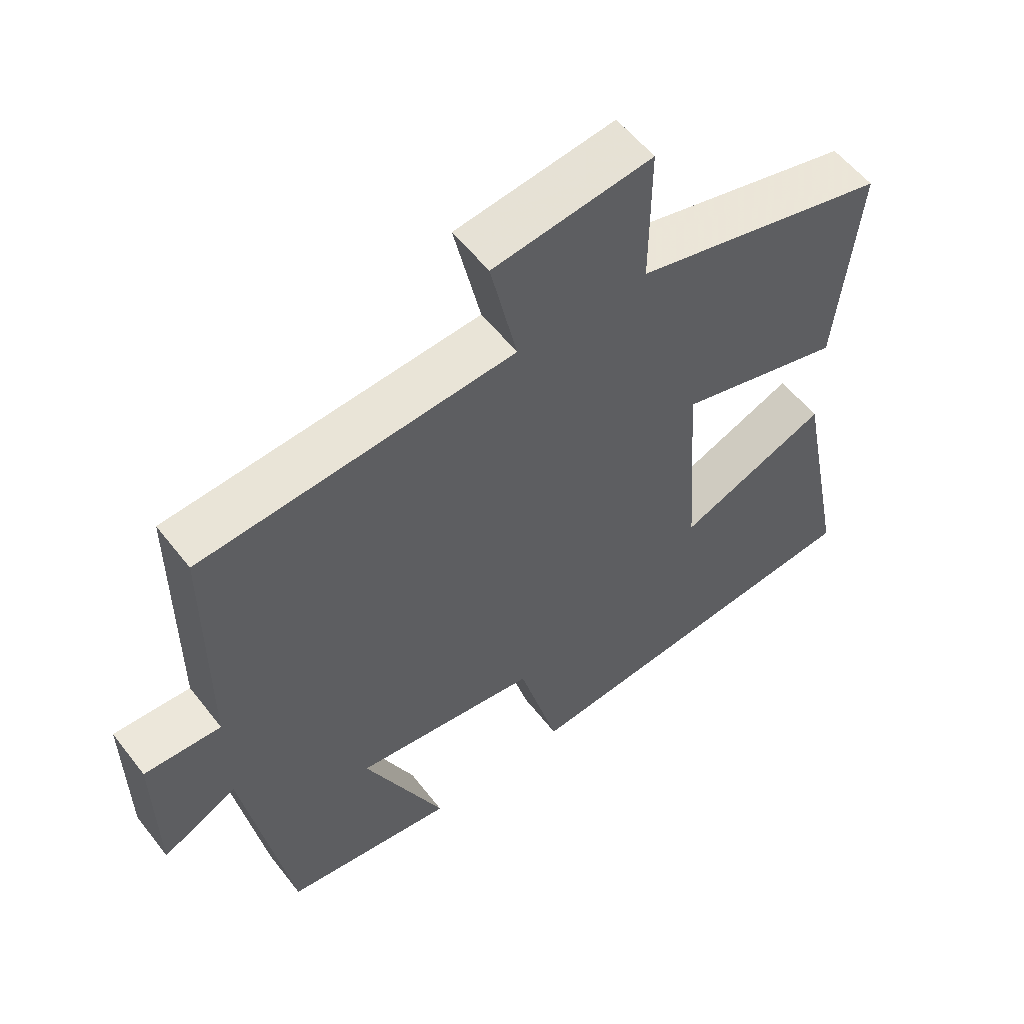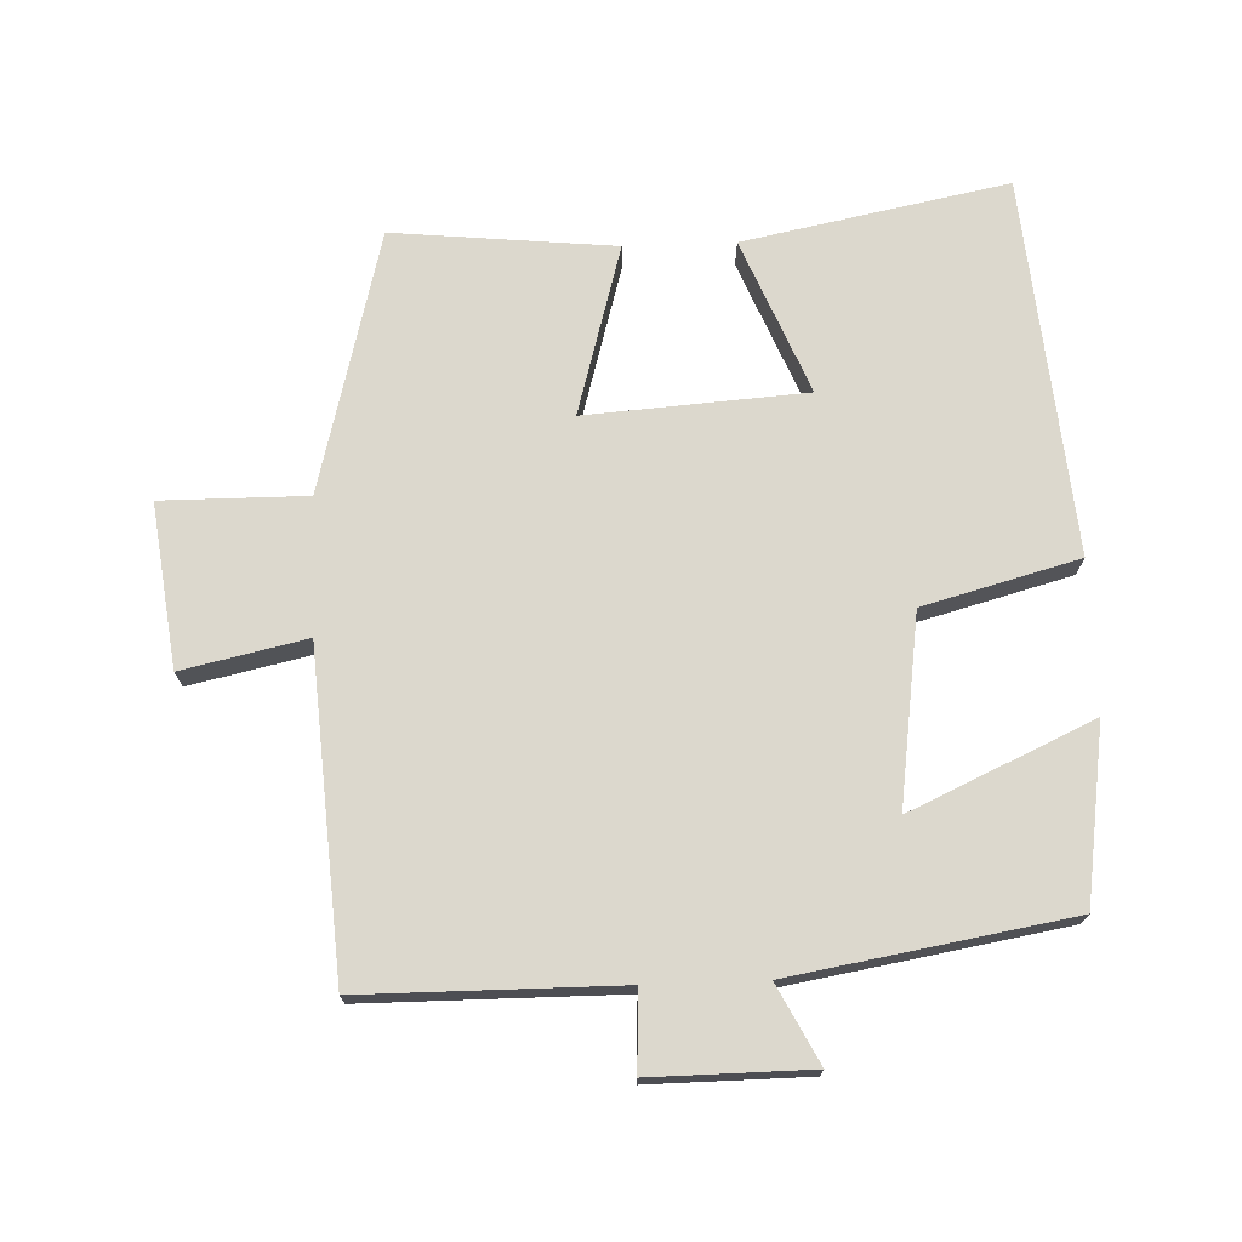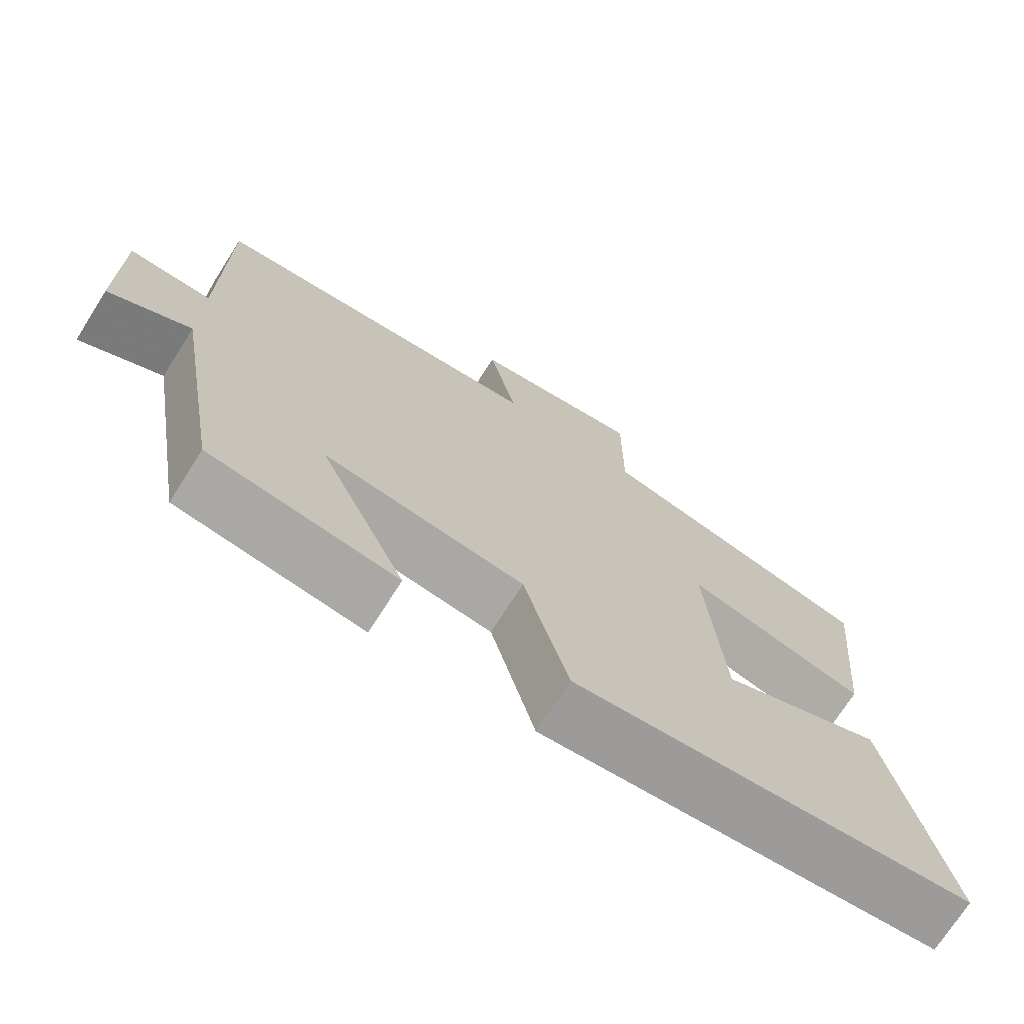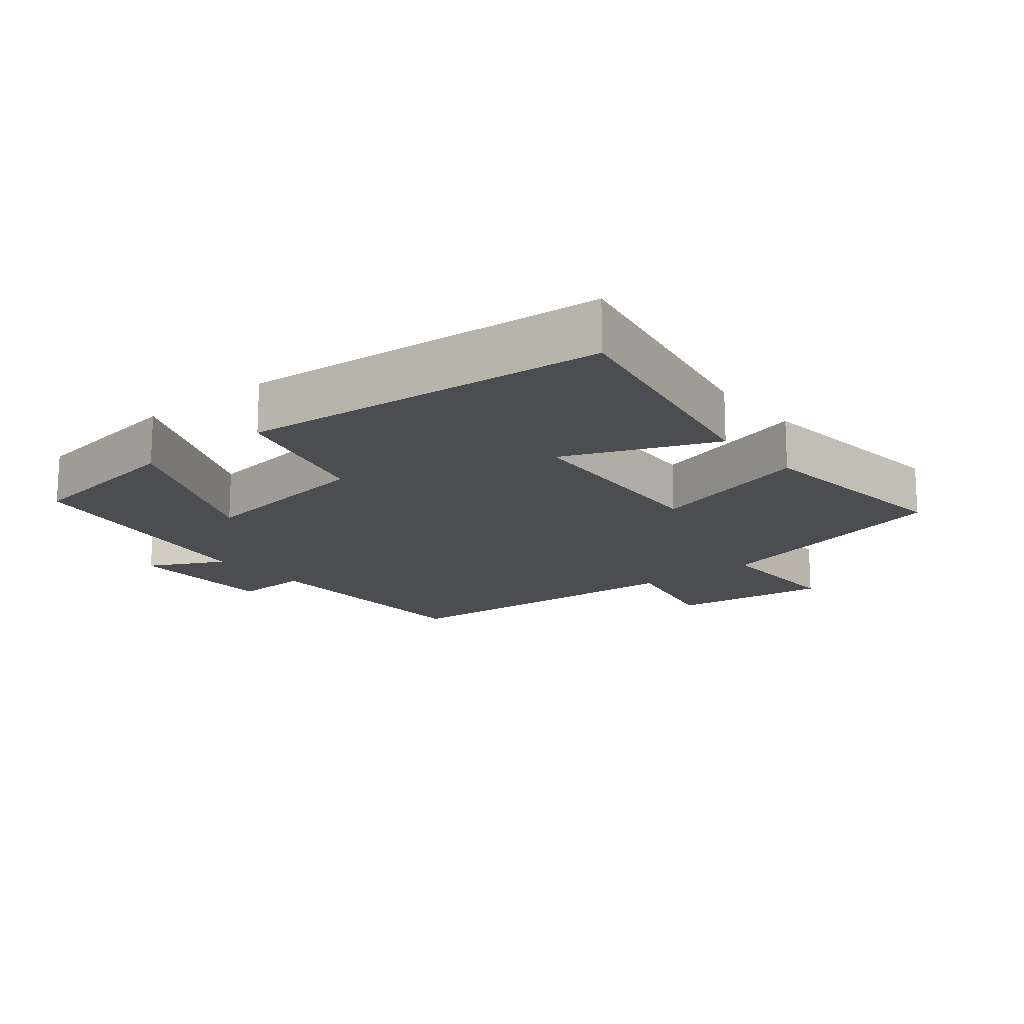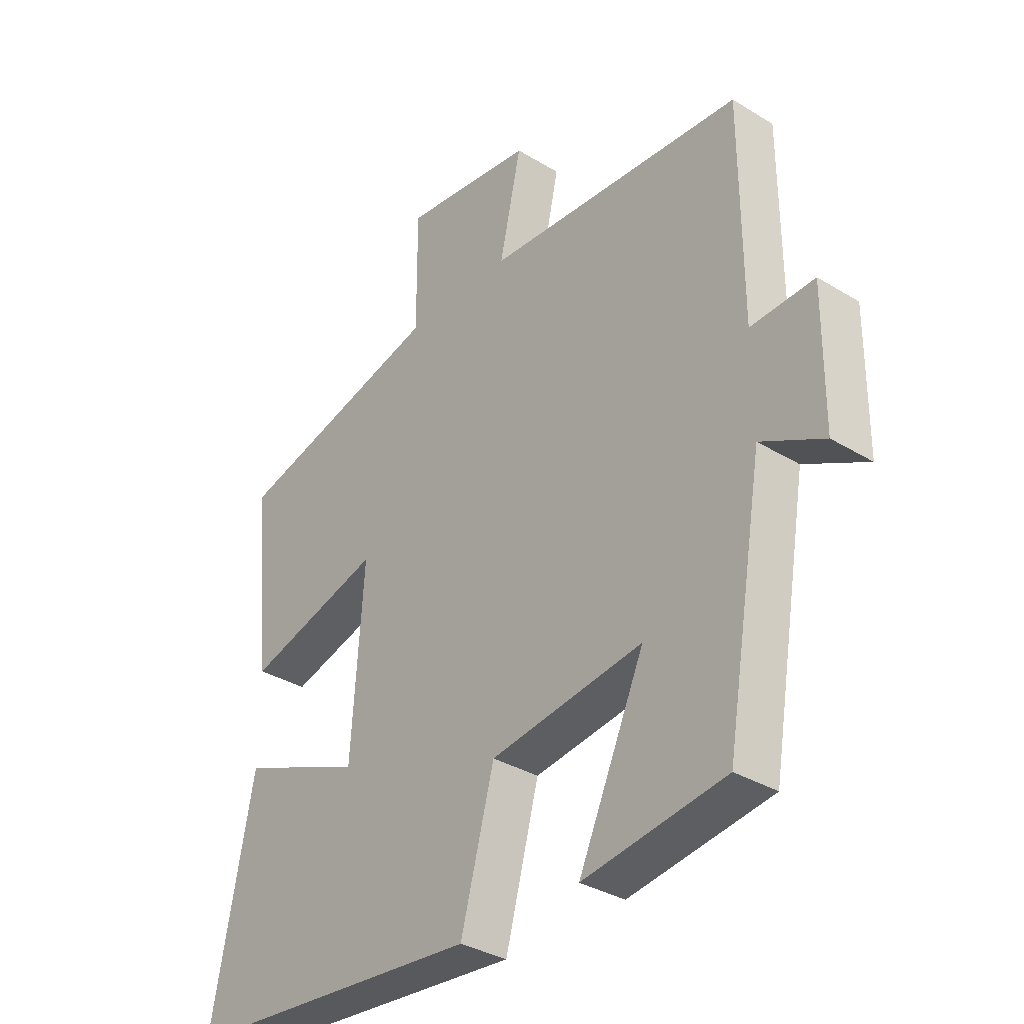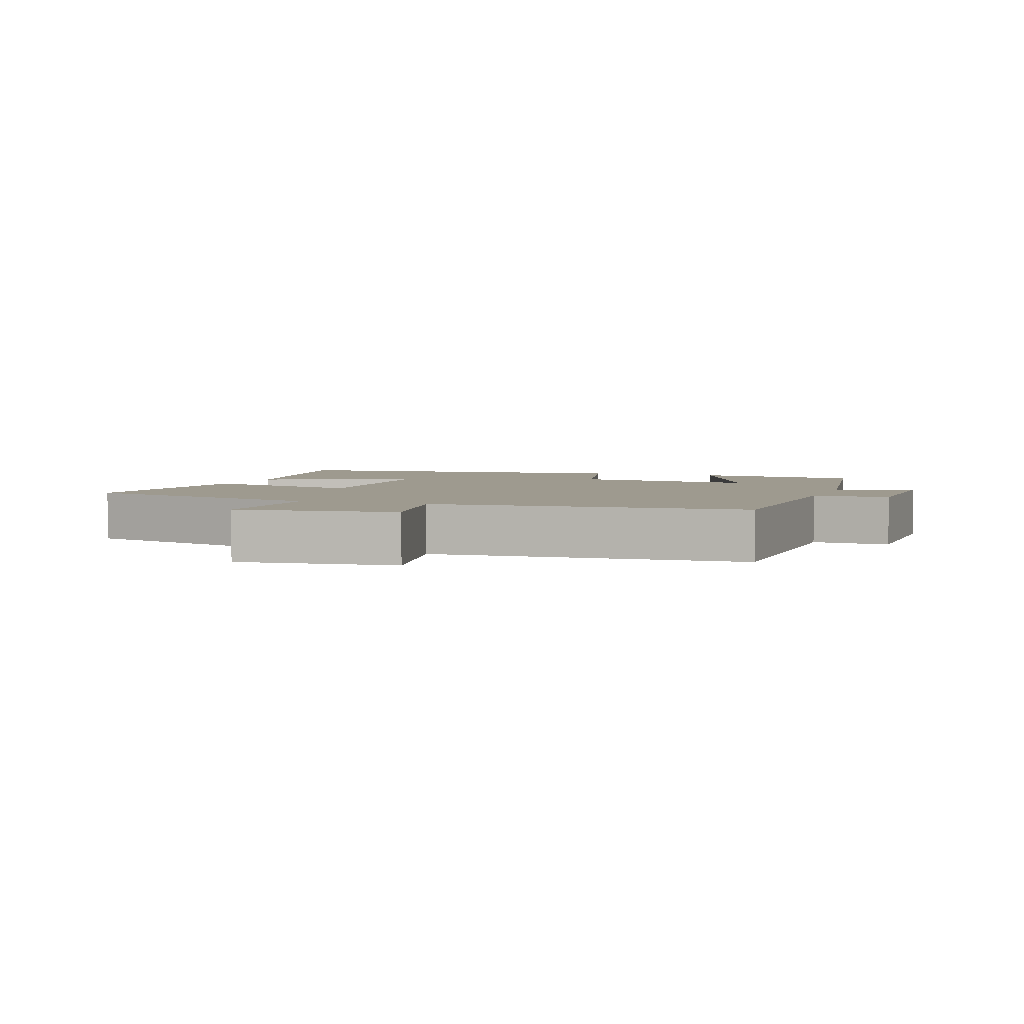
<metadata>
{"format":"obj","ext":"obj","renderer":"f3d","projection":"perspective","resolution":1024,"background":"white","views":[{"elev":56.2,"azim":142.7,"up":"+Z"},{"elev":72.5,"azim":87.9,"up":"+Y"},{"elev":-72.3,"azim":147.6,"up":"+Z"},{"elev":-16.2,"azim":-140.7,"up":"+Y"},{"elev":-34.1,"azim":50.4,"up":"+Z"},{"elev":3.6,"azim":20.3,"up":"+Y"}]}
</metadata>
<code>
v 0.432 0.07 -0.463
v 0.18 0.07 -0.5
v 0.298 0.07 -0.239
v 0.026 0.07 -0.277
v -0.034 0.07 -0.5
v -0.575 0.07 -0.451
v -0.5 0.07 -0.072
v -0.278 0.07 -0.163
v -0.256 0.07 0.153
v -0.5 0.07 0.084
v -0.532 0.07 0.403
v -0.156 0.07 0.5
v -0.157 0.07 0.708
v 0.077 0.07 0.678
v 0.038 0.07 0.5
v 0.499 0.07 0.468
v 0.5 0.07 0.101
v 0.613 0.07 0.106
v 0.611 0.07 -0.122
v 0.5 0.07 -0.065
v 0.432 0 -0.463
v 0.18 0 -0.5
v 0.298 0 -0.239
v 0.026 0 -0.277
v -0.034 0 -0.5
v -0.575 0 -0.451
v -0.5 0 -0.072
v -0.278 0 -0.163
v -0.256 0 0.153
v -0.5 0 0.084
v -0.532 0 0.403
v -0.156 0 0.5
v -0.157 0 0.708
v 0.077 0 0.678
v 0.038 0 0.5
v 0.499 0 0.468
v 0.5 0 0.101
v 0.613 0 0.106
v 0.611 0 -0.122
v 0.5 0 -0.065
f 17 18 19 20
f 17 20 1
f 16 17 1
f 15 16 1
f 12 13 14 15
f 11 12 15
f 10 11 15
f 9 10 15
f 8 9 15
f 5 6 7 8
f 4 5 8 15
f 3 4 15
f 1 2 3
f 1 3 15
f 40 39 38 37
f 21 40 37
f 21 37 36
f 21 36 35
f 35 34 33 32
f 35 32 31
f 35 31 30
f 35 30 29
f 35 29 28
f 28 27 26 25
f 35 28 25 24
f 35 24 23
f 23 22 21
f 35 23 21
f 1 21 22 2
f 2 22 23 3
f 3 23 24 4
f 4 24 25 5
f 5 25 26 6
f 6 26 27 7
f 7 27 28 8
f 8 28 29 9
f 9 29 30 10
f 10 30 31 11
f 11 31 32 12
f 12 32 33 13
f 13 33 34 14
f 14 34 35 15
f 15 35 36 16
f 16 36 37 17
f 17 37 38 18
f 18 38 39 19
f 19 39 40 20
f 20 40 21 1

</code>
